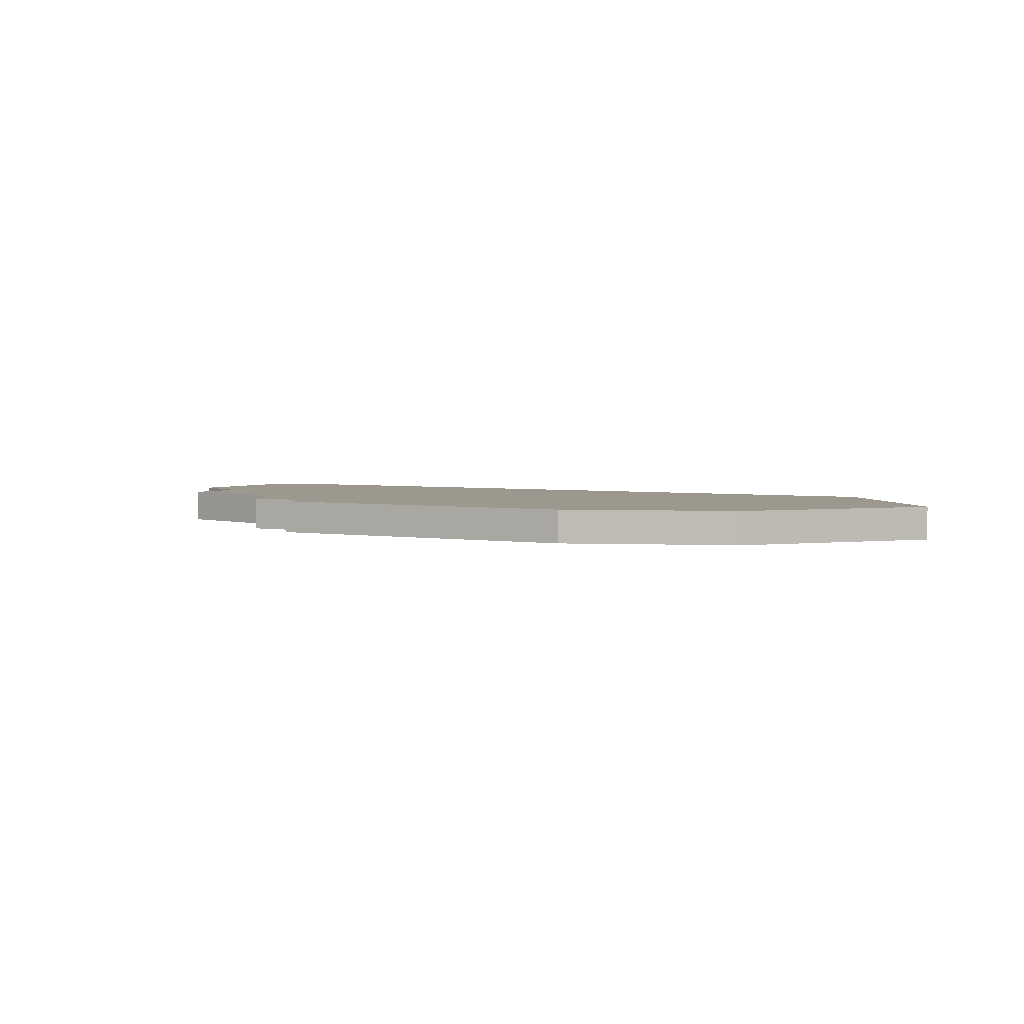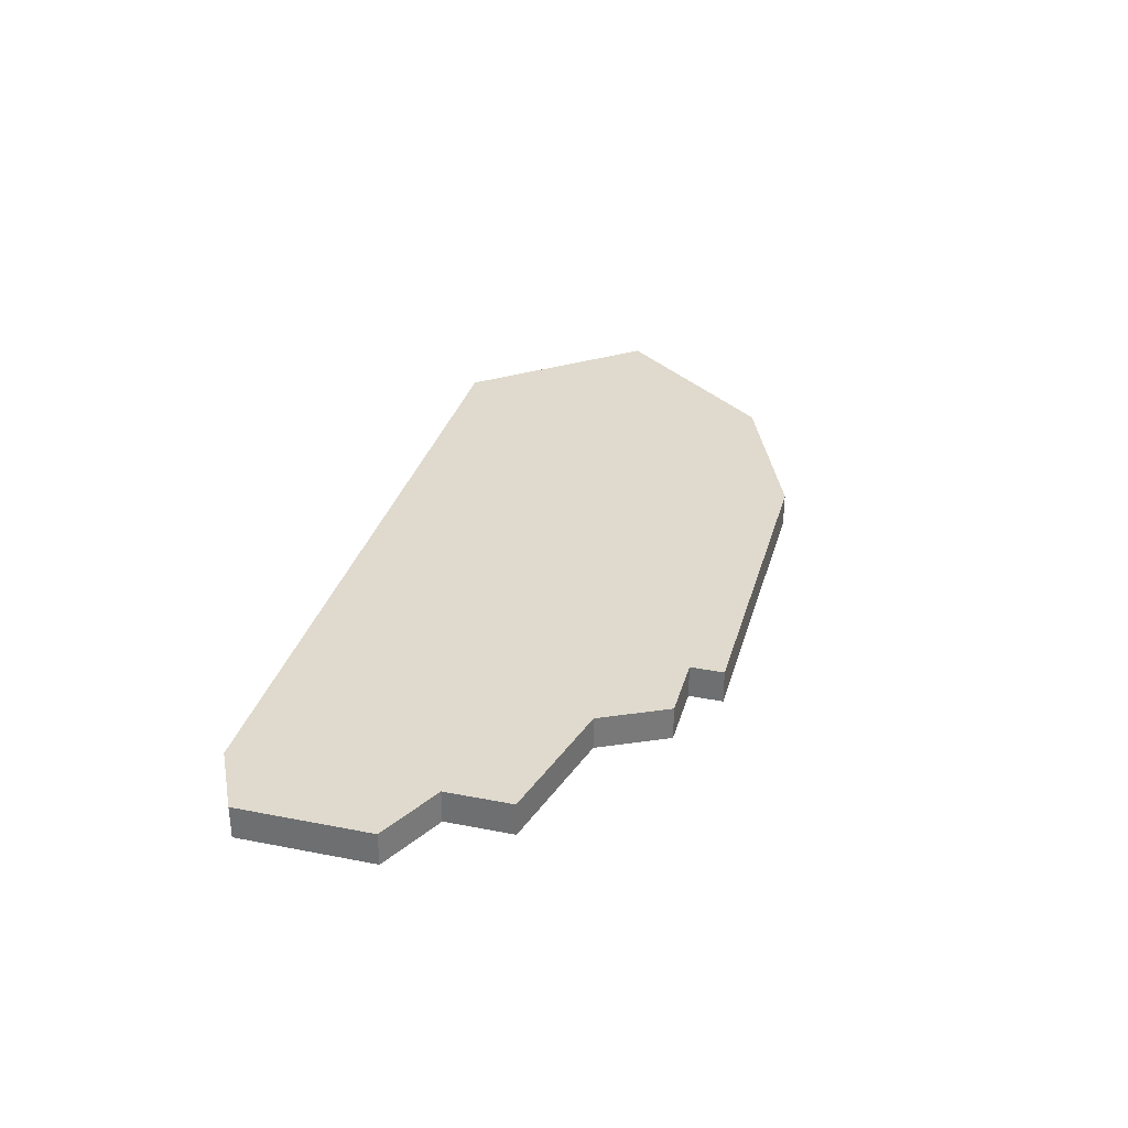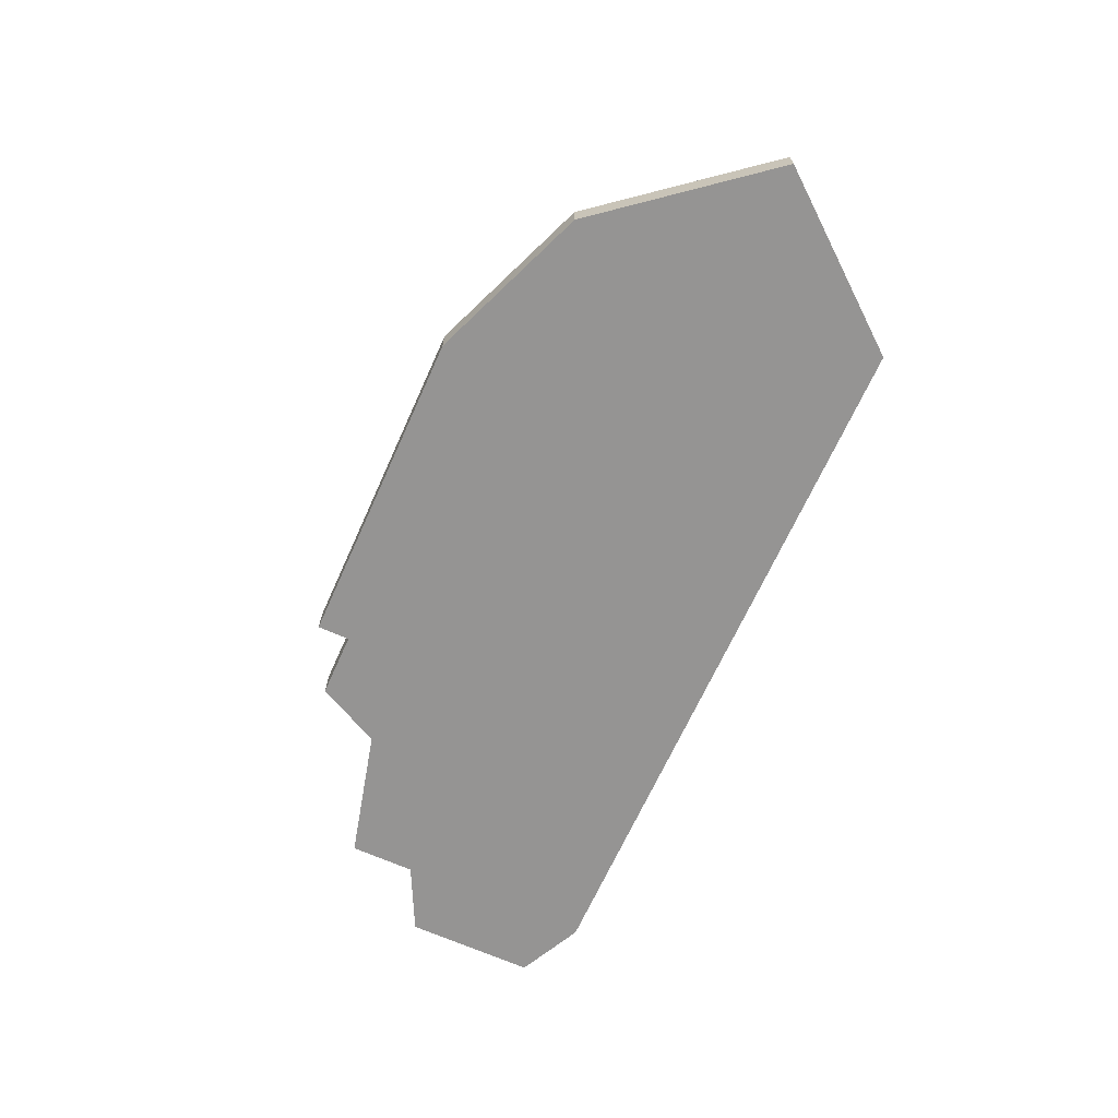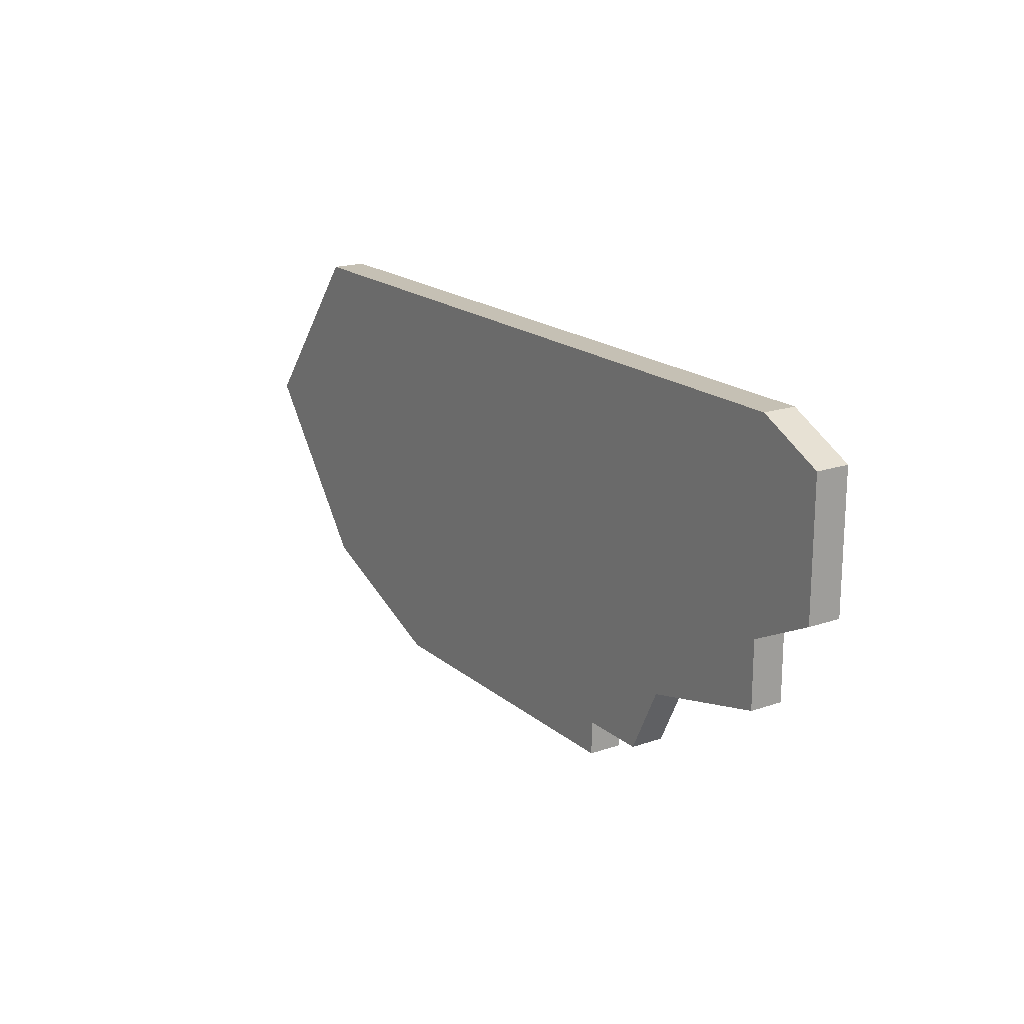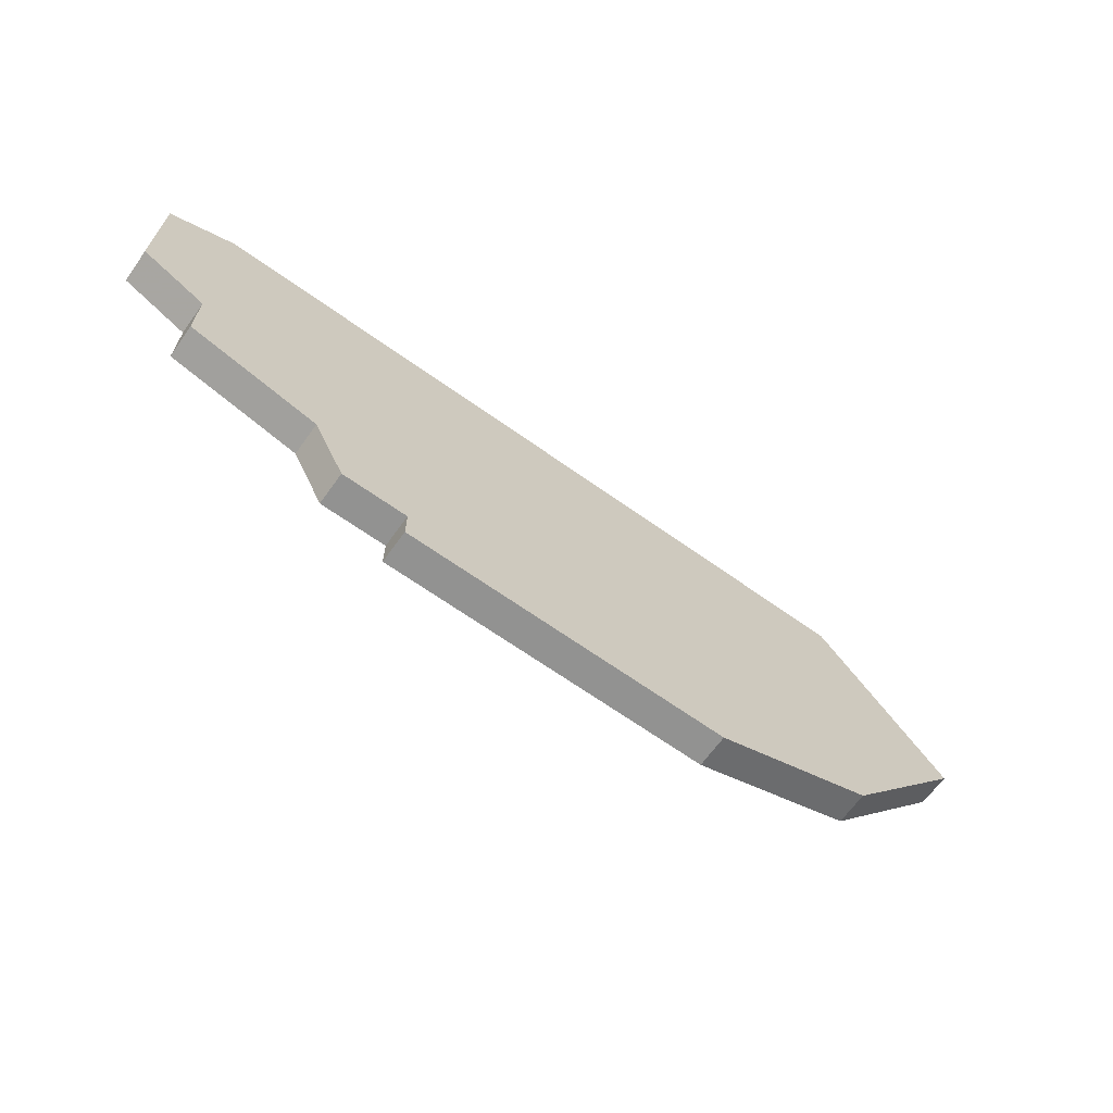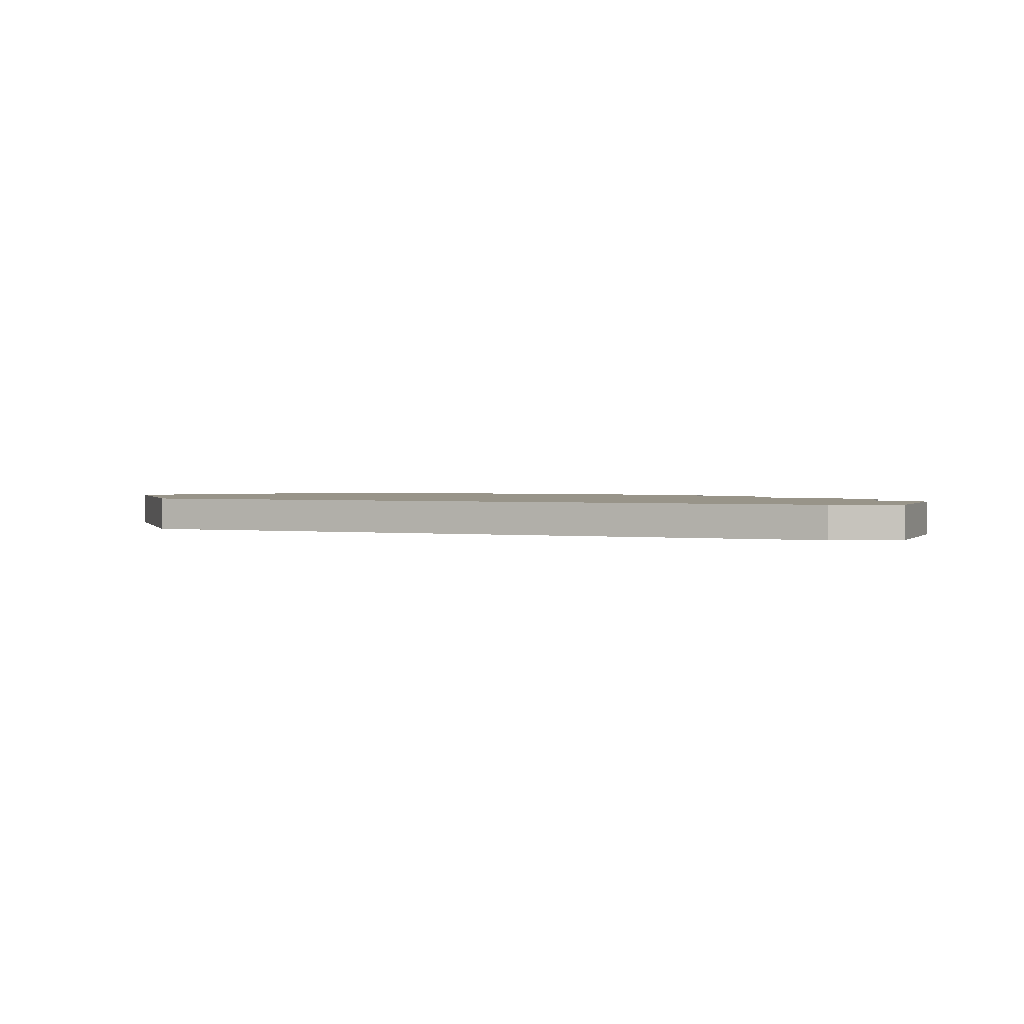
<metadata>
{"format":"obj","ext":"obj","renderer":"f3d","projection":"perspective","resolution":1024,"background":"white","views":[{"elev":3.2,"azim":29.7,"up":"+Z"},{"elev":32.6,"azim":-74.8,"up":"+Z"},{"elev":-67.2,"azim":65.8,"up":"+Z"},{"elev":18.4,"azim":-123.4,"up":"+Y"},{"elev":-66.2,"azim":-35.6,"up":"+Y"},{"elev":1.7,"azim":-158.1,"up":"+Z"}]}
</metadata>
<code>
v 4333 -1323 0
v 4333 -1323 1
v 4316 -1330 0
v 4316 -1330 1
v 4324 -1330 0
v 4324 -1330 1
v 4307 -1324 0
v 4307 -1324 1
v 4307 -1326 0
v 4307 -1326 1
v 4307 -1318 0
v 4307 -1318 1
v 4314 -1330 0
v 4314 -1330 1
v 4314 -1329 0
v 4314 -1329 1
v 4305 -1323 0
v 4305 -1323 1
v 4305 -1319 0
v 4305 -1319 1
v 4329 -1318 0
v 4329 -1318 1
v 4329 -1328 0
v 4329 -1328 1
v 4312 -1329 0
v 4312 -1329 1
v 4311 -1327 0
v 4311 -1327 1
f 21 27 11
f 7 27 9
f 7 17 19
f 19 11 7
f 27 7 11
f 15 25 27
f 15 3 13
f 21 5 3
f 15 21 3
f 23 5 21
f 23 21 1
f 27 21 15
f 12 28 22
f 10 28 8
f 20 18 8
f 8 12 20
f 12 8 28
f 28 26 16
f 14 4 16
f 4 6 22
f 4 22 16
f 22 6 24
f 2 22 24
f 16 22 28
f 20 12 19
f 19 12 11
f 18 20 17
f 17 20 19
f 8 18 7
f 7 18 17
f 10 8 9
f 9 8 7
f 28 10 27
f 27 10 9
f 26 28 25
f 25 28 27
f 16 26 15
f 15 26 25
f 14 16 13
f 13 16 15
f 4 14 3
f 3 14 13
f 6 4 5
f 5 4 3
f 24 6 23
f 23 6 5
f 2 24 1
f 1 24 23
f 12 22 11
f 11 22 21
f 22 2 21
f 21 2 1

</code>
